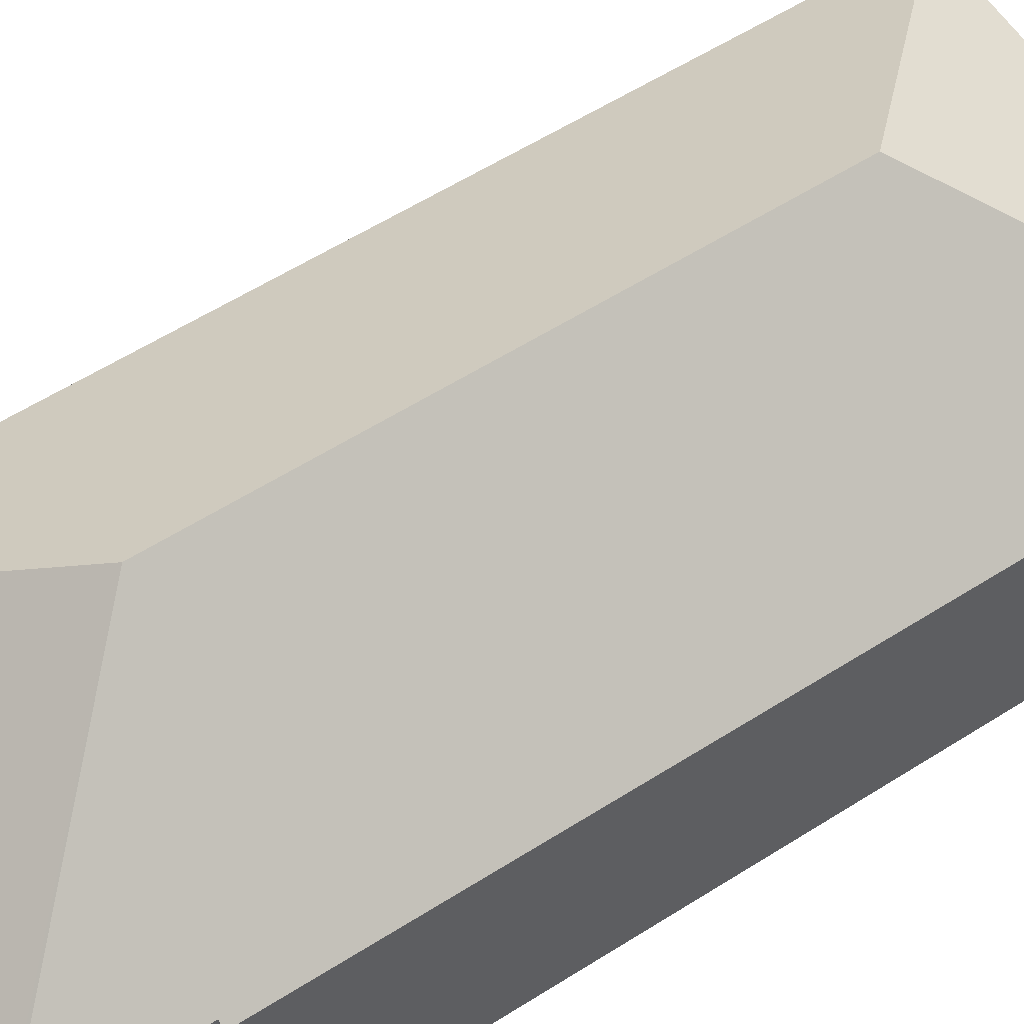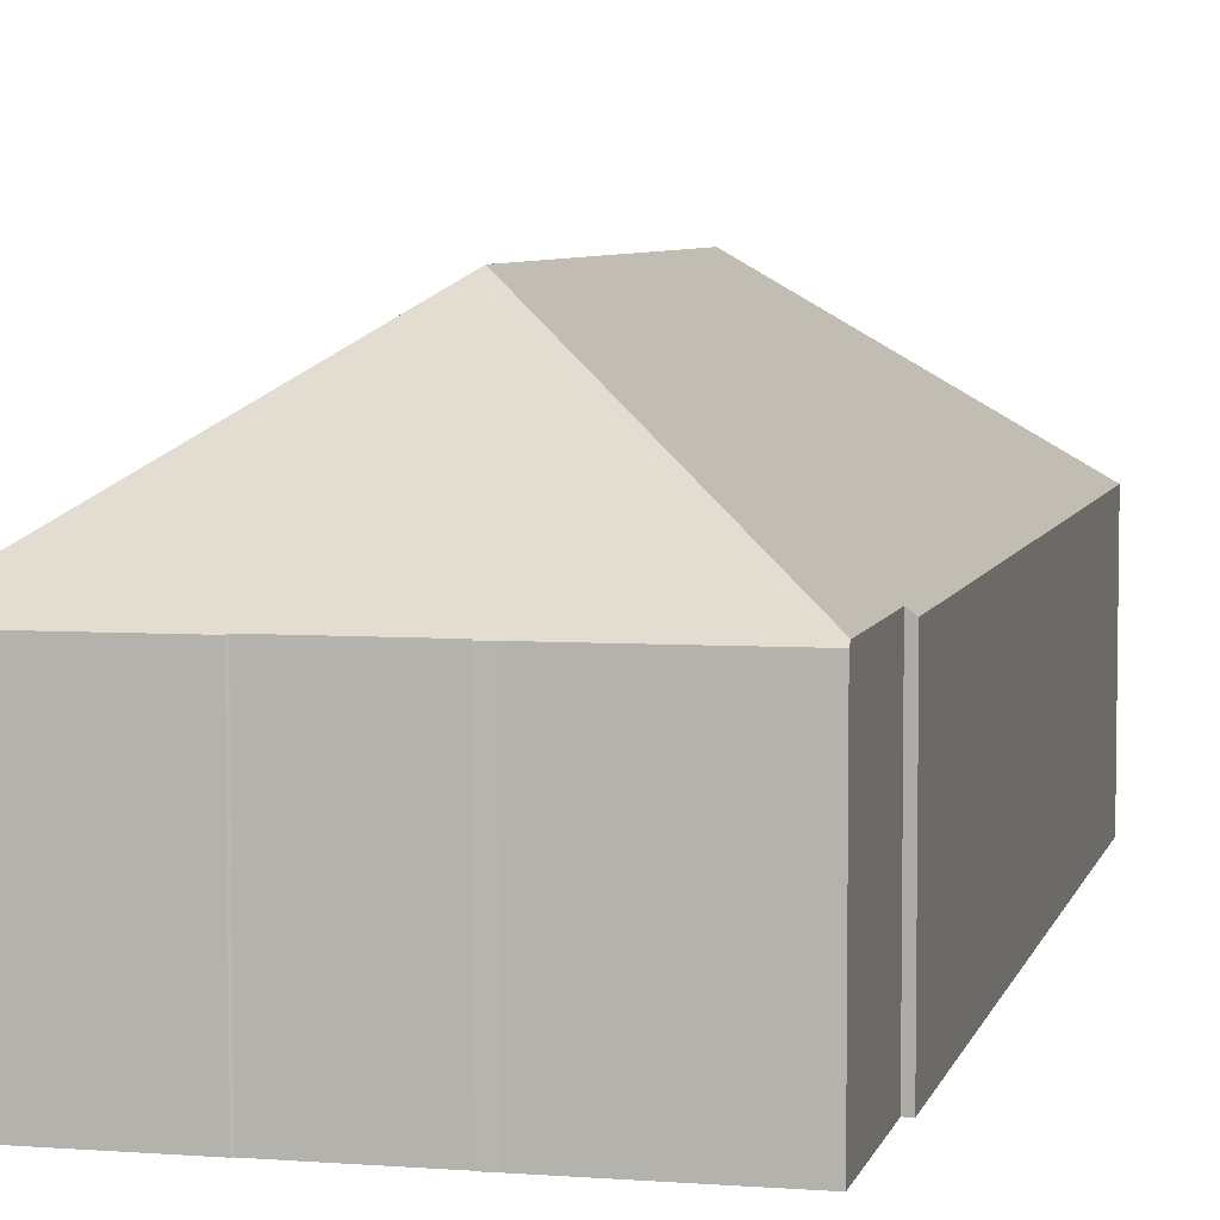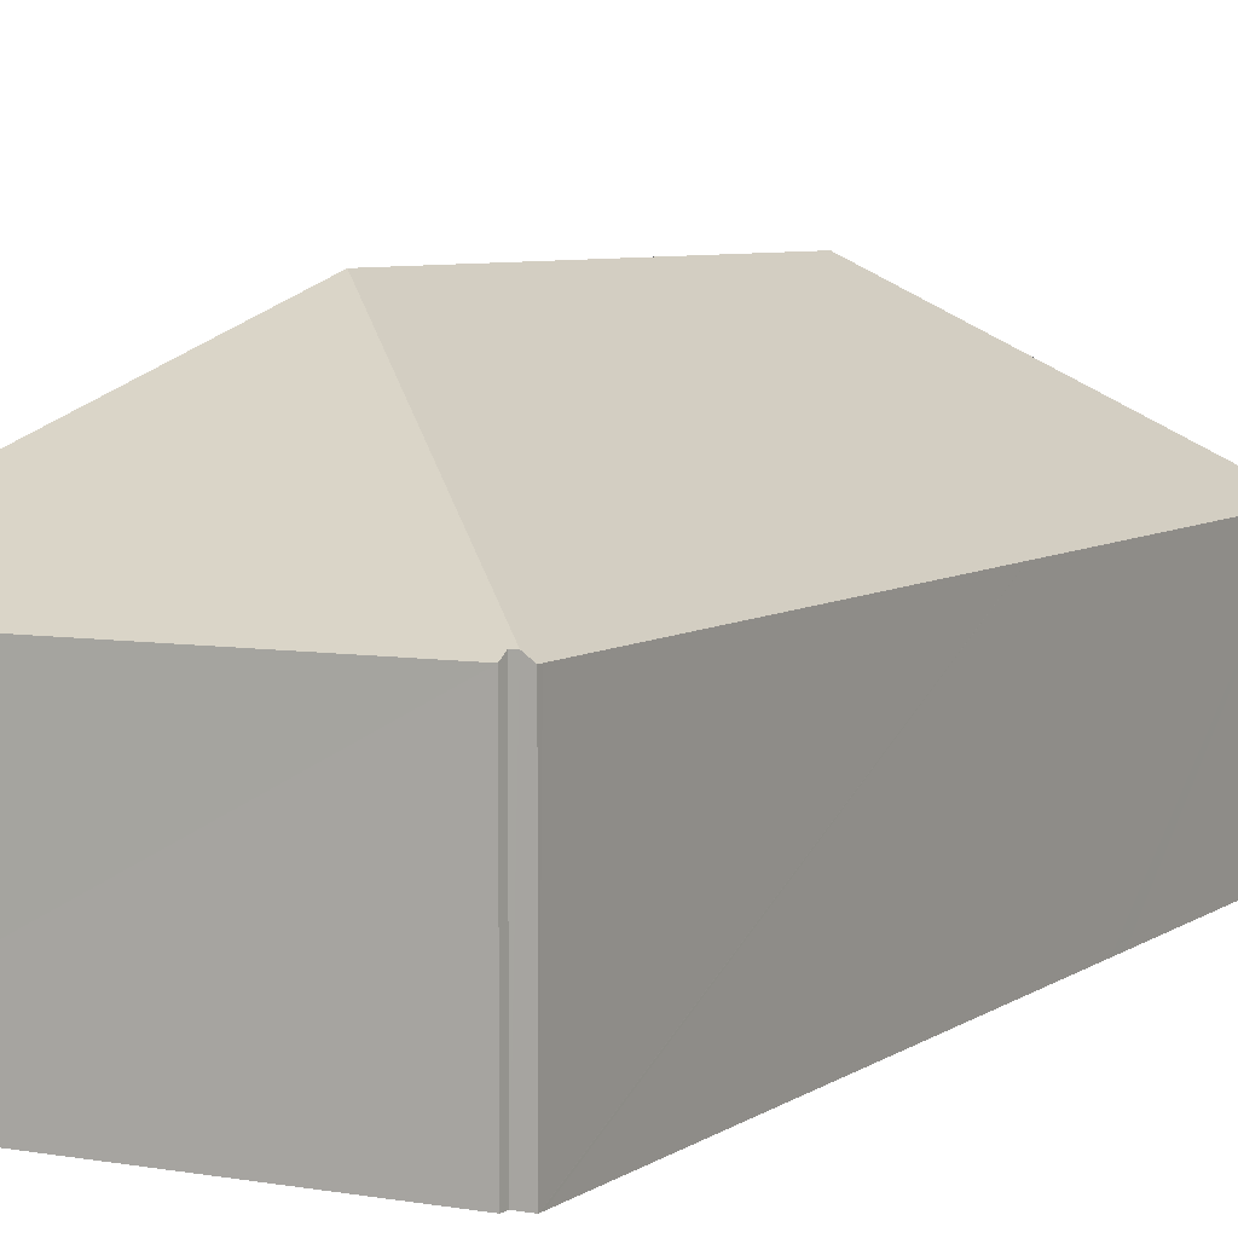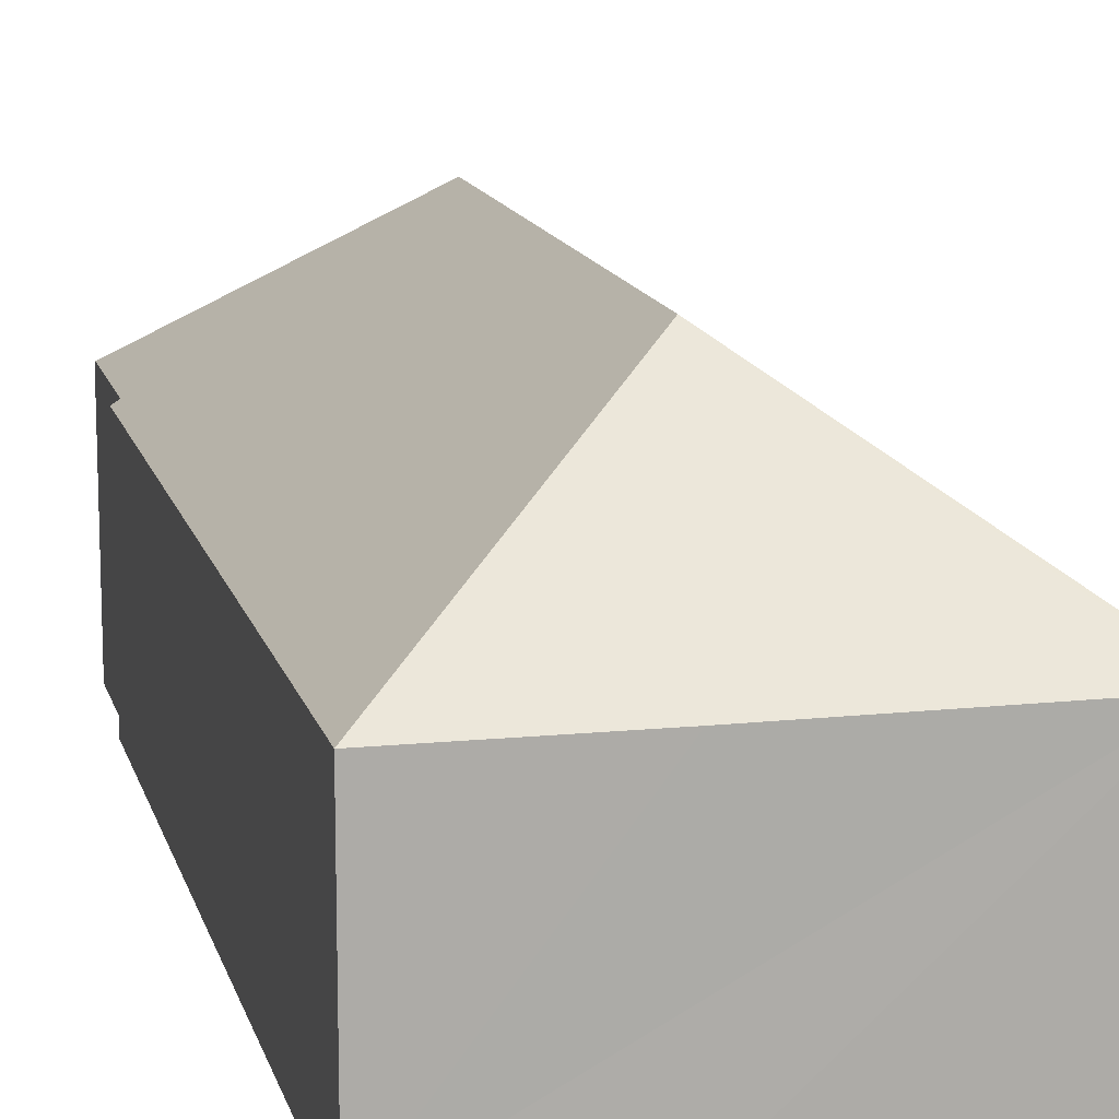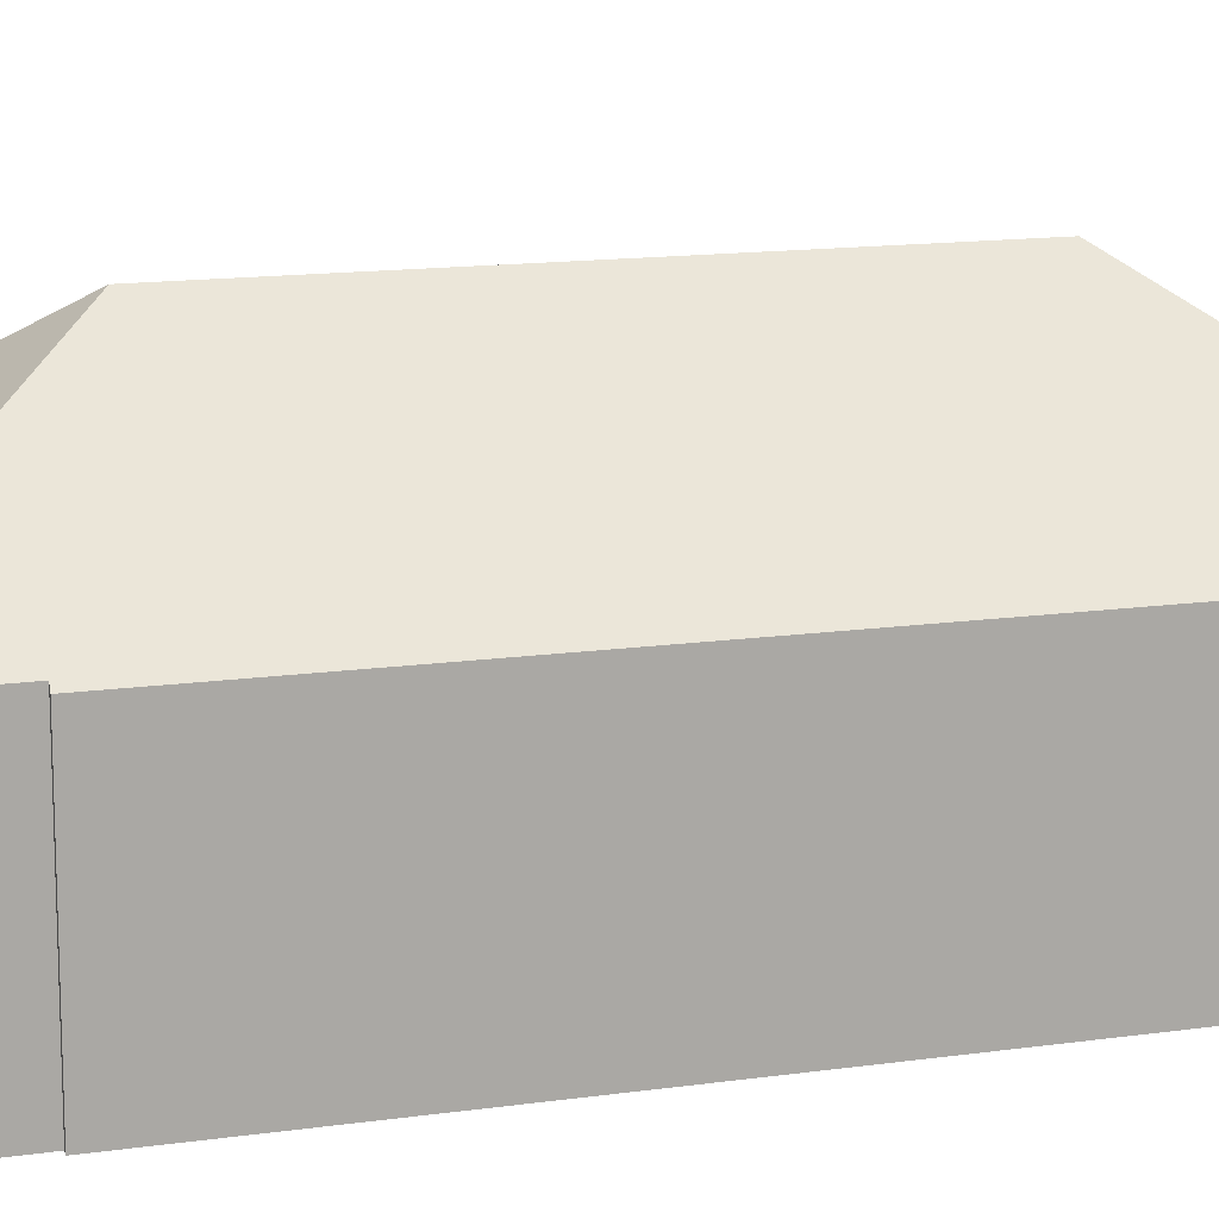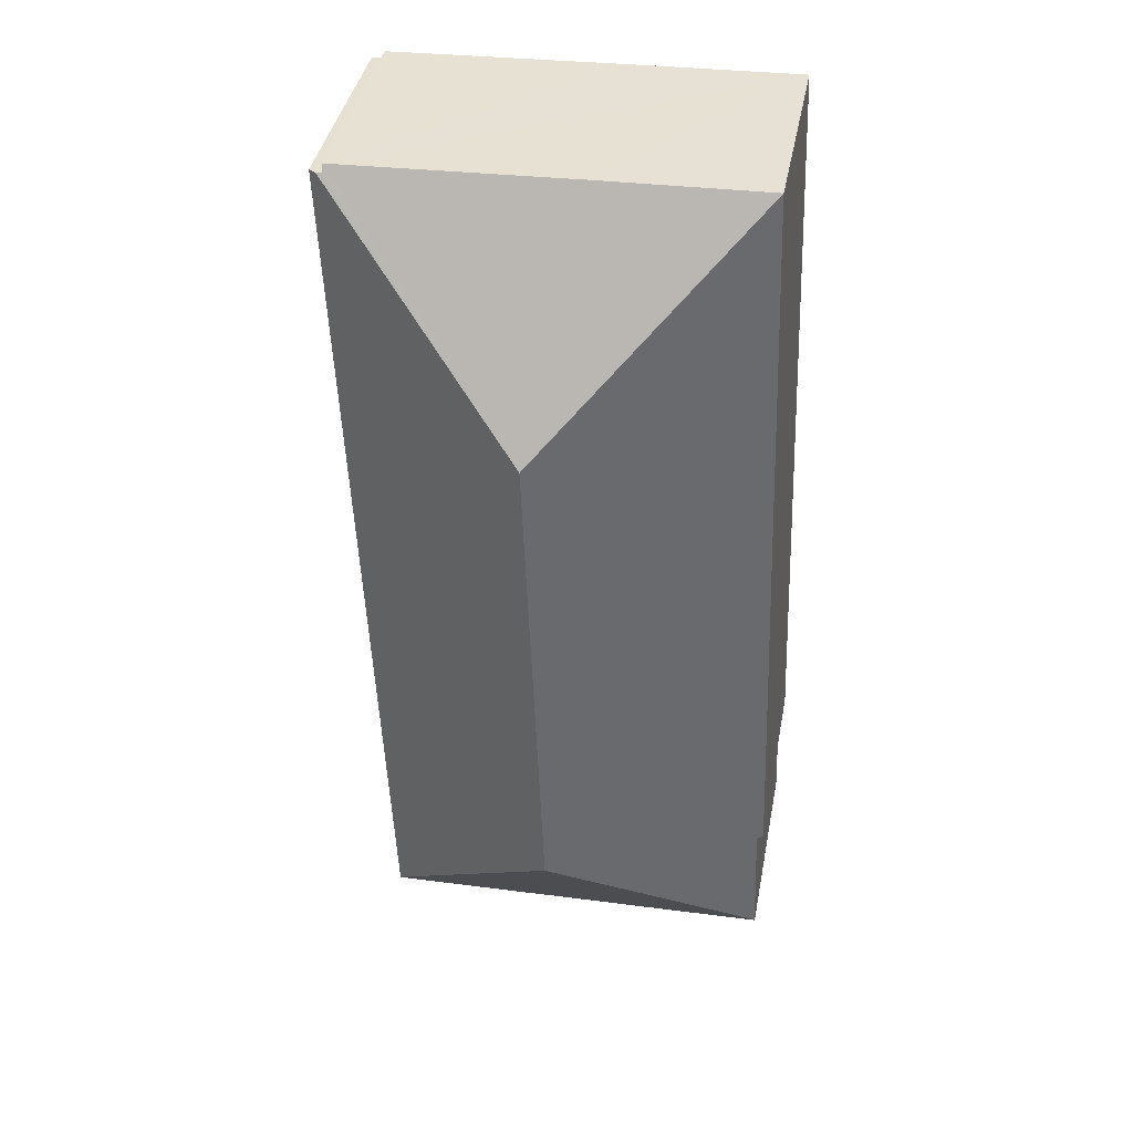
<metadata>
{"format":"obj","ext":"obj","renderer":"f3d","projection":"perspective","resolution":1024,"background":"white","views":[{"elev":59.0,"azim":-120.9,"up":"+Y"},{"elev":5.9,"azim":-164.7,"up":"+Y"},{"elev":6.0,"azim":30.0,"up":"+Y"},{"elev":13.4,"azim":-11.3,"up":"+Y"},{"elev":13.7,"azim":-105.6,"up":"+Y"},{"elev":40.2,"azim":-169.3,"up":"+Z"}]}
</metadata>
<code>
v  17.76 8.624 30.56
v  9.168 14.46 22.85
v  17.45 8.838 30.57
v  17.75 8.624 30.52
v  17.75 8.625 30.38
v  17.01 8.631 10.8
v  8.407 14.46 2.519
v  16.89 8.632 7.768
v  16.83 8.632 6.101
v  16.8 8.633 5.235
v  16.37 8.636 -5.995
v  16.37 8.636 -6.027
v  0.057 8.794 -5.262
v  0.05 8.672 -5.435
v  5.717 8.648 -5.657
v  6.144 8.665 -5.647
v  6.142 8.637 -5.687
v  6.246 8.663 -5.653
v  10.13 8.653 -5.796
v  10.23 8.652 -5.801
v  10.28 8.628 -5.836
v  10.69 8.627 -5.851
v  16.37 8.604 -6.072
v  1.207 8.638 31.4
v  0.26 8.798 0.012
v  0 8.616 5.276e-16
v  0.21 8.795 -1.213
v  7.778 8.624 31.19
v  17.23 8.642 30.86
v  17.24 8.837 30.58
v  10.69 3.583e-16 -5.851
v  16.37 3.718e-16 -6.072
v  10.28 3.574e-16 -5.836
v  10.23 3.552e-16 -5.801
v  6.144 3.458e-16 -5.647
v  10.13 3.549e-16 -5.796
v  6.246 3.461e-16 -5.653
v  5.717 3.464e-16 -5.657
v  6.142 3.482e-16 -5.687
v  0.05 3.328e-16 -5.435
v  0.26 -7.348e-19 0.012
v  0 0 0
v  17.24 -1.872e-15 30.58
v  17.23 -1.889e-15 30.86
v  17.76 -1.871e-15 30.56
v  17.75 -1.869e-15 30.52
v  17.75 -1.86e-15 30.38
v  17.01 -6.616e-16 10.8
v  16.89 -4.757e-16 7.768
v  16.83 -3.736e-16 6.101
v  16.8 -3.206e-16 5.235
v  16.37 3.671e-16 -5.995
v  16.37 3.69e-16 -6.027
v  0.057 3.222e-16 -5.262
v  0.21 7.427e-17 -1.213
v  1.207 -1.923e-15 31.4
v  7.778 -1.91e-15 31.19
v  17.45 -1.872e-15 30.57
g defaultobject
f 1 2 3
f 2 1 4
f 2 4 5
f 2 5 6
f 2 6 7
f 7 6 8
f 7 8 9
f 7 9 10
f 7 10 11
f 7 11 12
f 13 7 14
f 15 14 7
f 16 15 7
f 17 15 16
f 18 16 7
f 19 18 7
f 12 19 7
f 20 19 12
f 21 20 12
f 22 21 12
f 23 22 12
f 24 25 26
f 25 24 7
f 7 24 2
f 27 7 13
f 7 27 25
f 28 2 24
f 2 28 29
f 2 29 30
f 2 30 3
f 31 23 32
f 23 31 22
f 22 31 33
f 22 33 21
f 34 19 20
f 19 34 18
f 18 34 16
f 16 34 35
f 35 34 36
f 35 36 37
f 17 38 15
f 38 17 39
f 15 40 14
f 40 15 38
f 41 26 25
f 26 41 42
f 21 34 20
f 34 21 33
f 35 17 16
f 17 35 39
f 29 43 30
f 43 29 44
f 45 4 1
f 4 45 5
f 5 45 6
f 6 45 46
f 6 46 47
f 6 47 48
f 6 48 8
f 8 48 49
f 8 49 9
f 9 49 10
f 10 49 11
f 11 49 50
f 11 50 51
f 11 51 52
f 11 52 12
f 12 52 23
f 23 52 32
f 32 52 53
f 14 27 13
f 27 14 40
f 27 40 25
f 25 40 54
f 25 54 55
f 25 55 41
f 26 56 24
f 56 26 42
f 56 28 24
f 28 56 29
f 29 56 57
f 29 57 44
f 43 3 30
f 3 43 1
f 1 43 45
f 45 43 58
f 57 43 44
f 58 46 45
f 46 58 47
f 47 58 43
f 47 43 48
f 48 43 57
f 48 57 56
f 48 56 42
f 48 42 49
f 49 42 50
f 50 42 51
f 51 42 41
f 51 41 52
f 52 41 32
f 41 31 32
f 31 41 55
f 31 55 34
f 34 55 36
f 36 55 37
f 37 55 54
f 37 54 35
f 35 54 38
f 35 38 39
f 38 54 40
f 33 31 34

</code>
